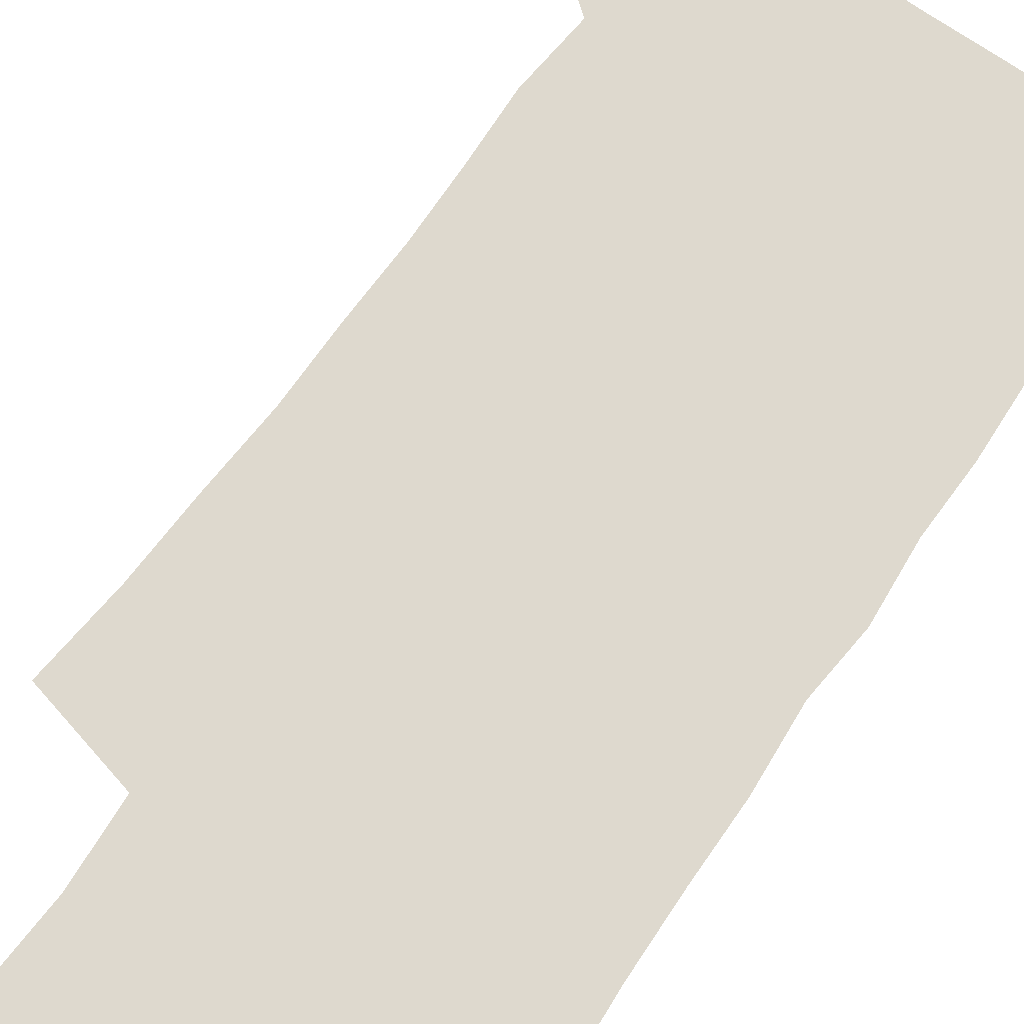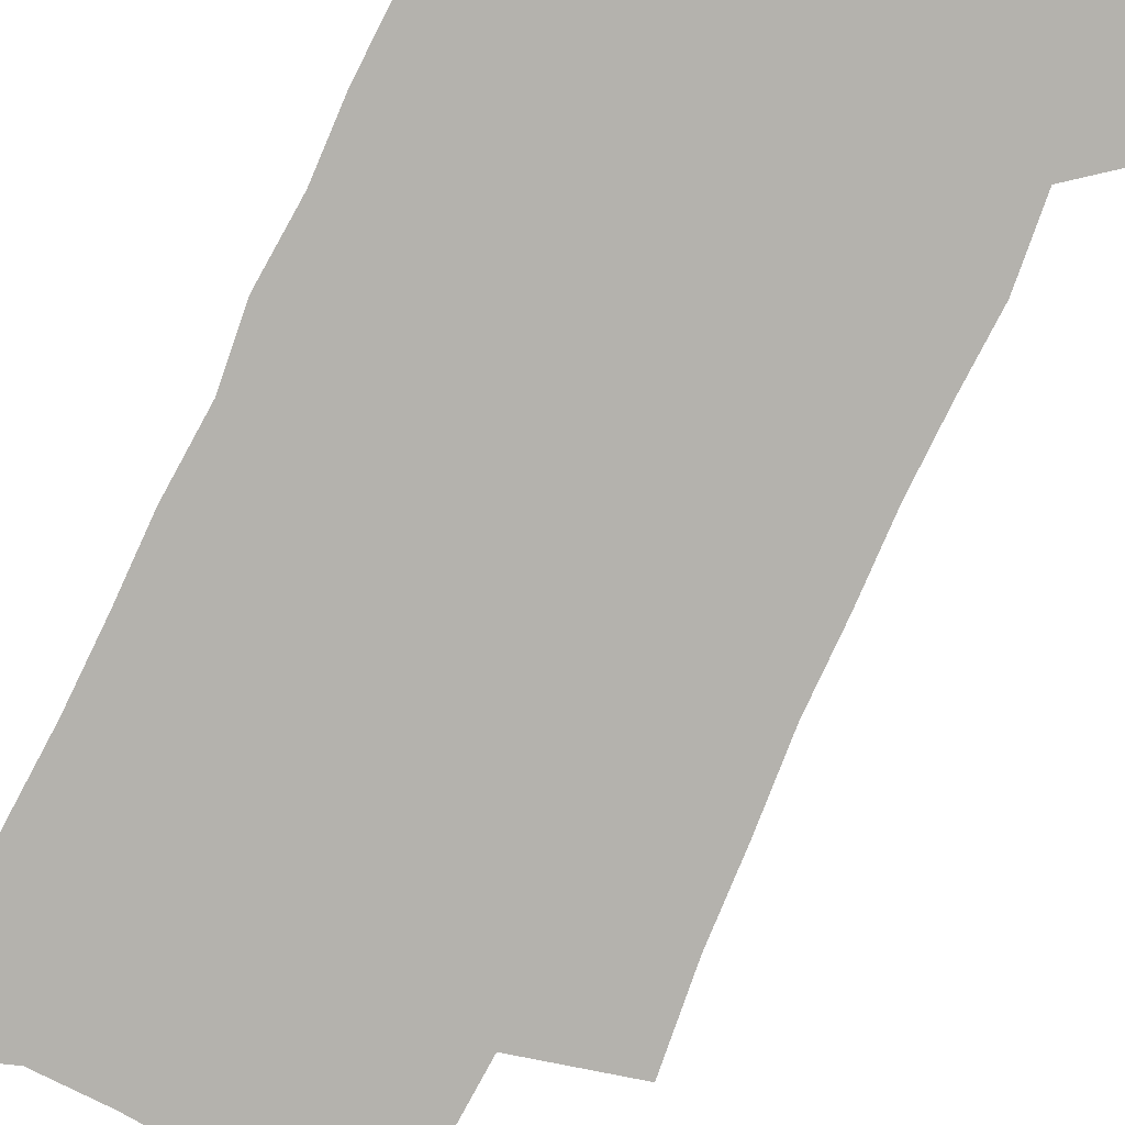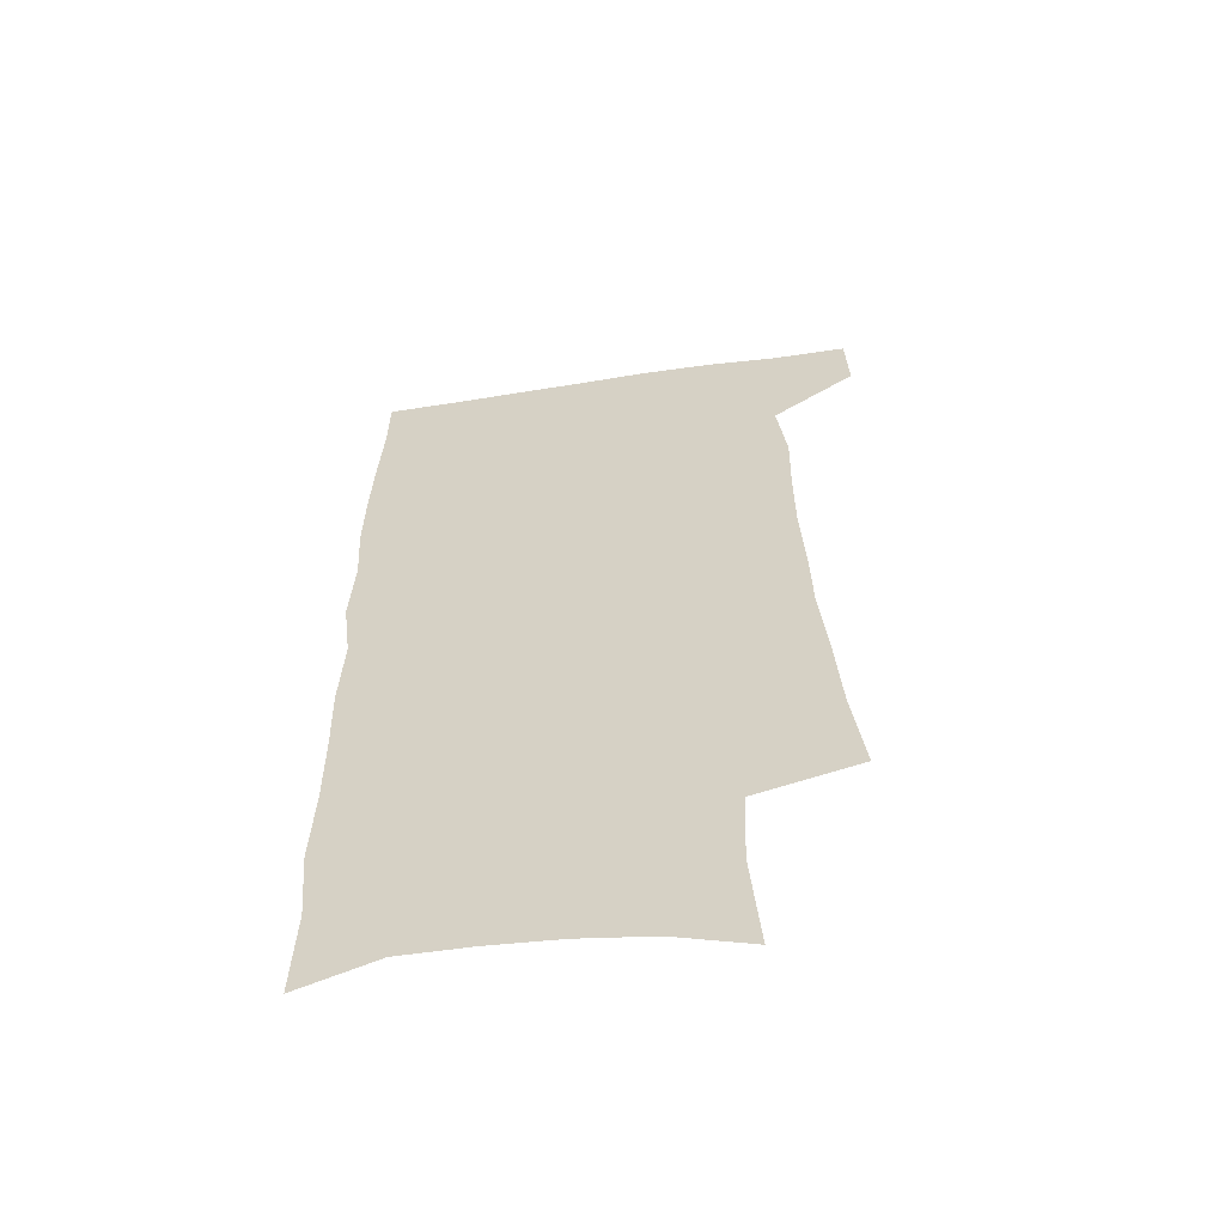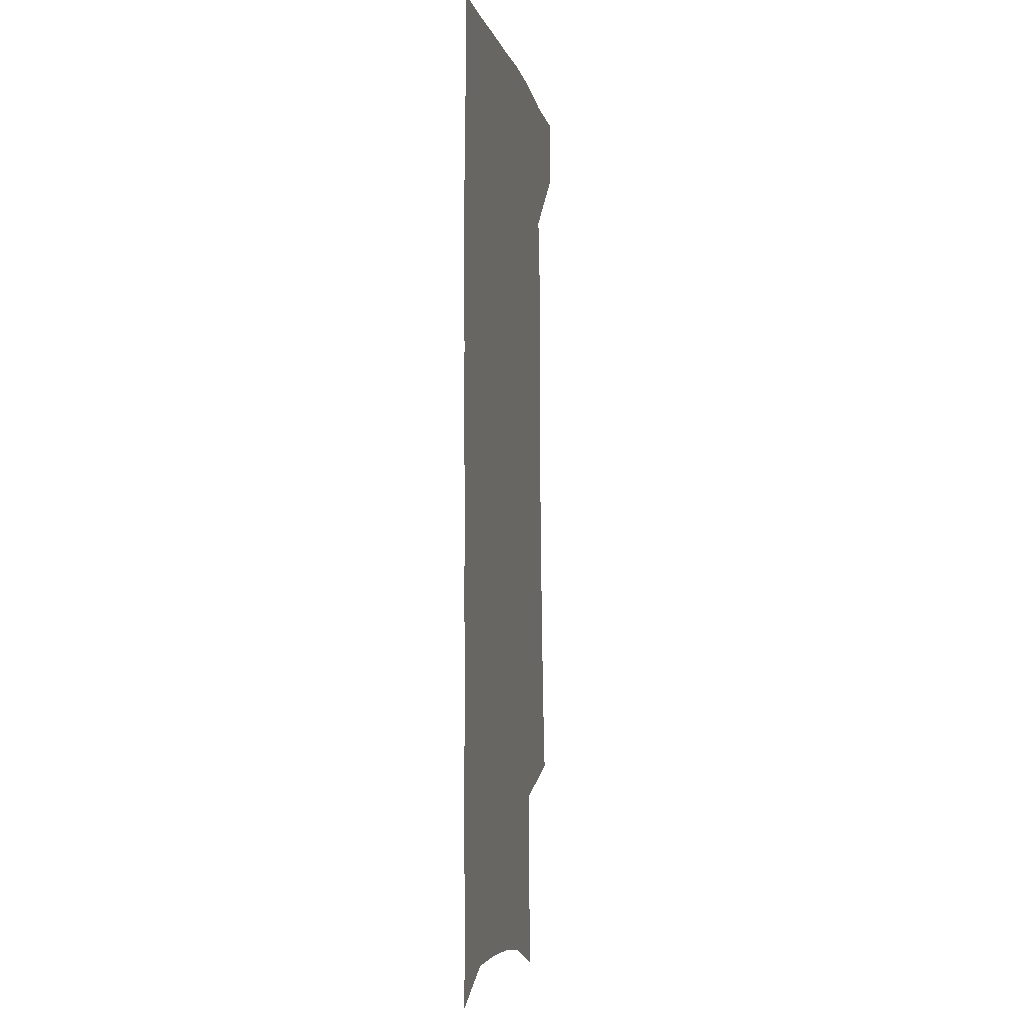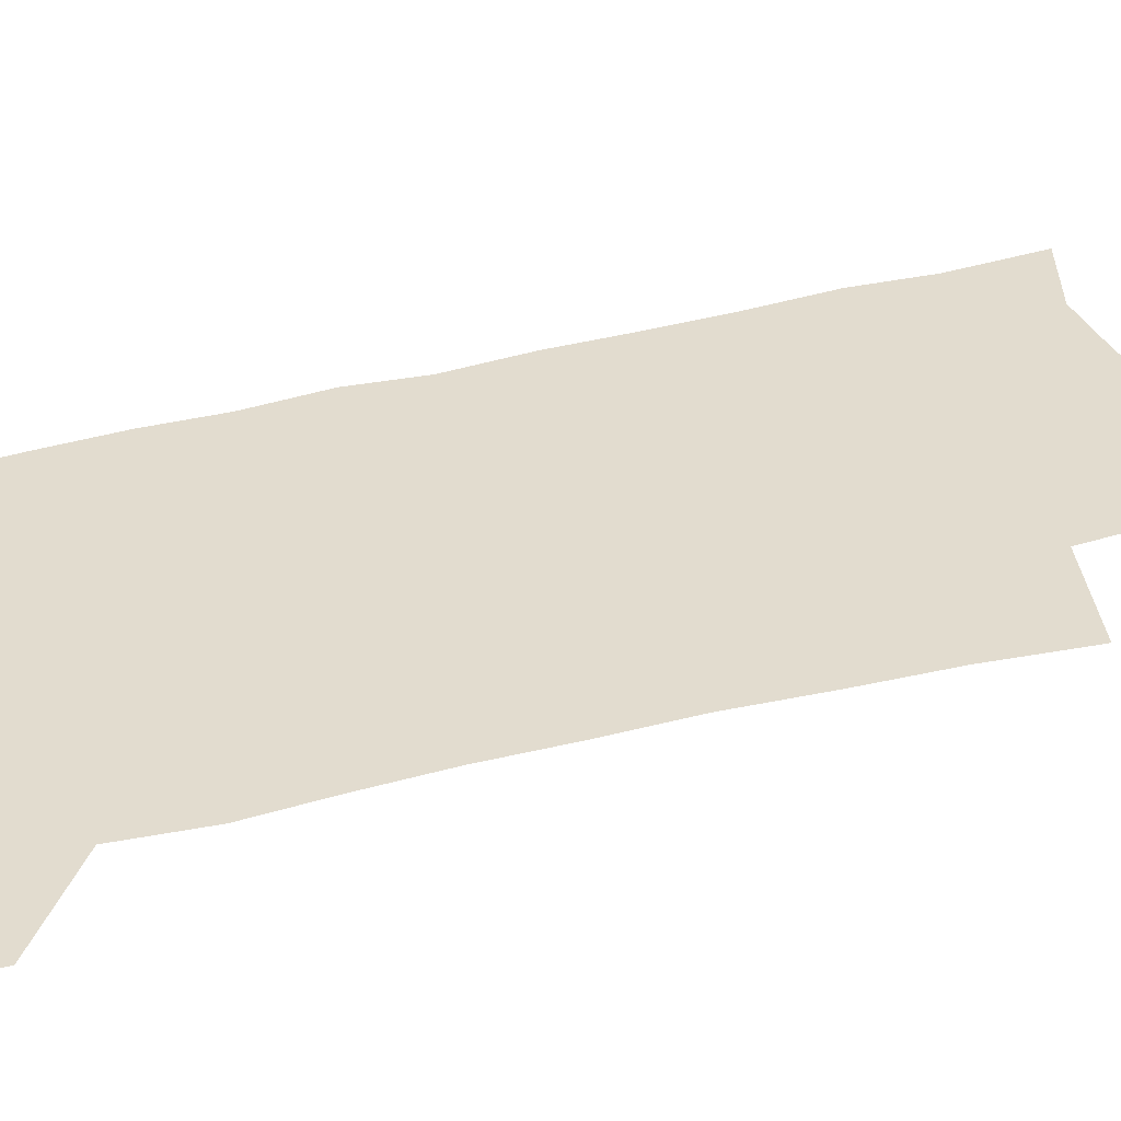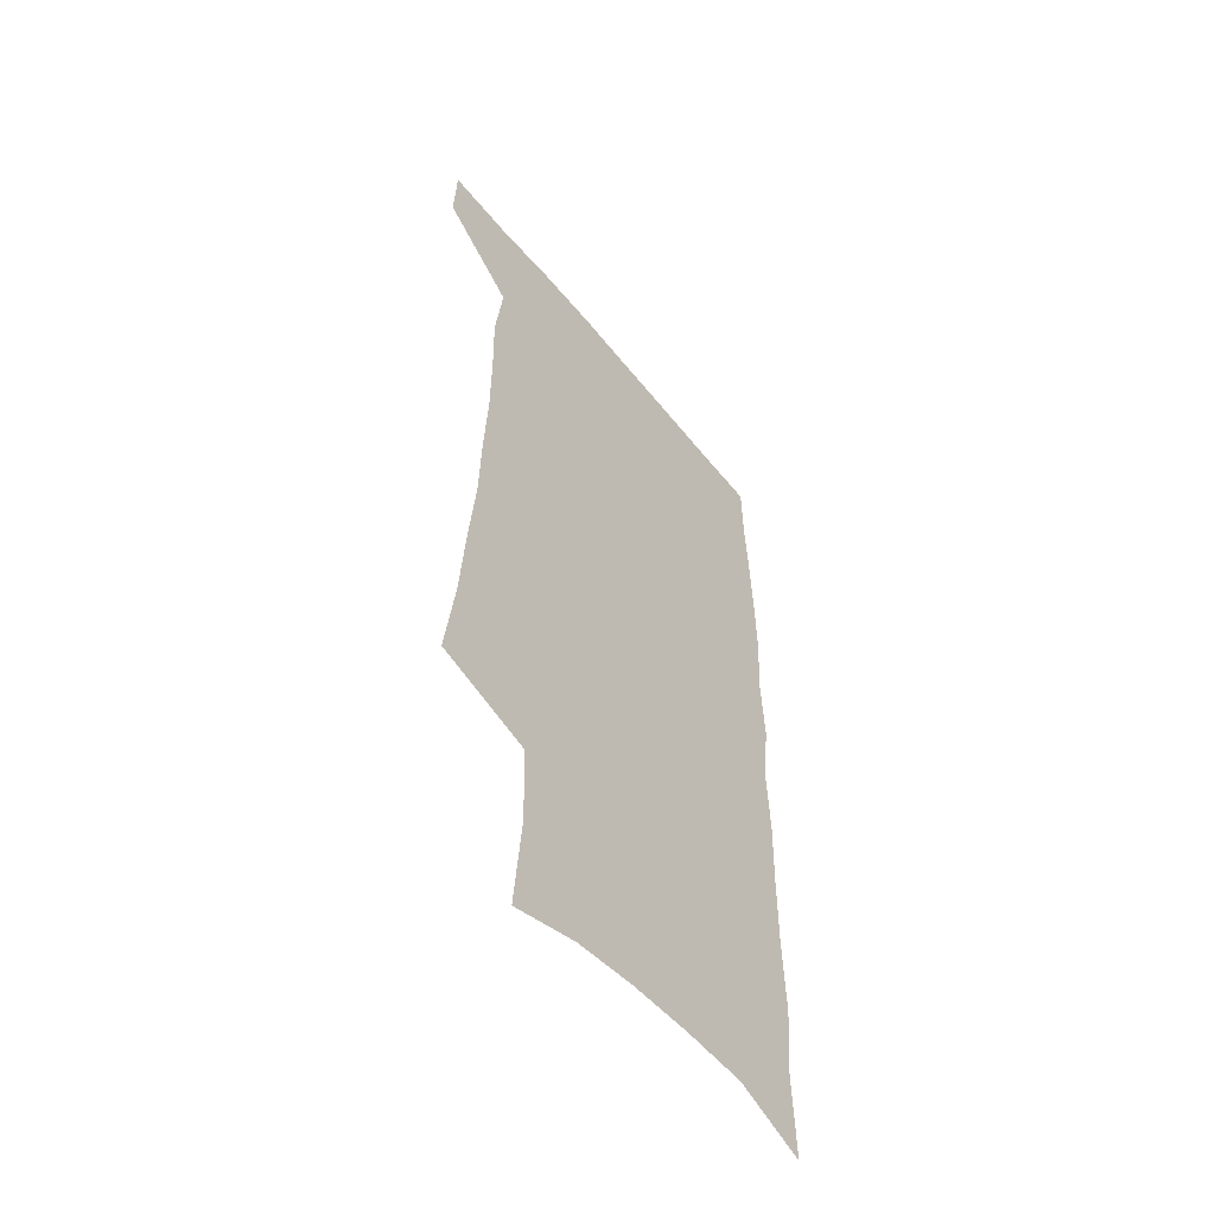
<metadata>
{"format":"obj","ext":"obj","renderer":"f3d","projection":"perspective","resolution":1024,"background":"white","views":[{"elev":71.6,"azim":33.6,"up":"+Z"},{"elev":-79.6,"azim":153.8,"up":"+Z"},{"elev":-59.3,"azim":-171.1,"up":"+Y"},{"elev":-3.8,"azim":100.6,"up":"+Y"},{"elev":34.7,"azim":-111.4,"up":"+Z"},{"elev":-55.0,"azim":-51.9,"up":"+Y"}]}
</metadata>
<code>
v 481.7 535.3 0
v 482.7 564 0
v 500.2 244.4 0
v 504.9 282.3 0
v 507.4 316.6 0
v 510.5 351.4 0
v 511.4 383.4 0
v 513.1 415.6 0
v 513.2 446.3 0
v 512.6 476 0
v 516.3 507.2 0
v 514.1 536 0
v 514 564.3 0
v 540 156.4 0
v 543.6 199.8 0
v 542.5 233.2 0
v 545.9 270.5 0
v 547.1 303.4 0
v 545.9 333.2 0
v 547.3 365.2 0
v 547.6 395 0
v 546.9 423.8 0
v 546.7 452.7 0
v 547.3 481.4 0
v 547 509 0
v 546.9 536.4 0
v 542.8 567.1 0
v 570.6 166.5 0
v 574.6 213.1 0
v 575.2 247.1 0
v 575.8 279.6 0
v 575.2 309.3 0
v 575.8 340.9 0
v 576.5 371.8 0
v 575.5 398.9 0
v 575.2 427.3 0
v 575.9 456.2 0
v 575.7 483.3 0
v 575.6 510.1 0
v 575.5 536.5 0
v 572.1 567.9 0
v 599.5 170.8 0
v 601.3 214.8 0
v 602.2 251.3 0
v 602.4 282.6 0
v 602.4 313.3 0
v 602.2 342.3 0
v 602.4 372.4 0
v 602.8 402.1 0
v 602.6 429.5 0
v 602.8 457.7 0
v 602.7 484.3 0
v 603 511.1 0
v 602.5 537.9 0
v 601.7 566.7 0
v 627.8 172.7 0
v 628 216.1 0
v 628.3 249.6 0
v 629.1 279.7 0
v 628.5 313.7 0
v 628.5 343.9 0
v 628.6 373.4 0
v 628.8 401.8 0
v 629.2 429.3 0
v 629.2 457.3 0
v 629.2 484.5 0
v 629.4 511.1 0
v 629.7 537.5 0
v 630.1 566.1 0
v 656 172.9 0
v 655.2 211.6 0
v 655.7 244.4 0
v 656.3 275.8 0
v 656 308.4 0
v 655.9 339.5 0
v 655.8 369.7 0
v 656.3 398.6 0
v 656.3 427.5 0
v 656.6 455.4 0
v 657.2 482.9 0
v 657.2 510.4 0
v 657.5 537.6 0
v 658.3 565.2 0
v 687.2 161.3 0
v 686 199.8 0
v 688.7 230.8 0
v 687.5 265.3 0
v 687.6 297.7 0
v 688.4 328.7 0
v 686.9 361.6 0
v 690.3 389.7 0
v 688.7 421 0
v 690.2 449.8 0
v 689.7 479.1 0
v 688.5 508.3 0
v 686.8 537.1 0
v 686.4 565.1 0
v 691 601 0
f 11 12 1
f 1 12 2
f 12 13 2
f 16 17 3
f 3 17 4
f 17 18 4
f 4 18 5
f 18 19 5
f 5 19 6
f 19 20 6
f 6 20 7
f 20 21 7
f 7 21 8
f 21 22 8
f 8 22 9
f 22 23 9
f 9 23 10
f 23 24 10
f 10 24 11
f 24 25 11
f 11 25 12
f 25 26 12
f 12 26 13
f 26 27 13
f 14 28 15
f 28 29 15
f 15 29 16
f 29 30 16
f 16 30 17
f 30 31 17
f 17 31 18
f 31 32 18
f 18 32 19
f 32 33 19
f 19 33 20
f 33 34 20
f 20 34 21
f 34 35 21
f 21 35 22
f 35 36 22
f 22 36 23
f 36 37 23
f 23 37 24
f 37 38 24
f 24 38 25
f 38 39 25
f 25 39 26
f 39 40 26
f 26 40 27
f 40 41 27
f 28 42 29
f 42 43 29
f 29 43 30
f 43 44 30
f 30 44 31
f 44 45 31
f 31 45 32
f 45 46 32
f 32 46 33
f 46 47 33
f 33 47 34
f 47 48 34
f 34 48 35
f 48 49 35
f 35 49 36
f 49 50 36
f 36 50 37
f 50 51 37
f 37 51 38
f 51 52 38
f 38 52 39
f 52 53 39
f 39 53 40
f 53 54 40
f 40 54 41
f 54 55 41
f 42 56 43
f 56 57 43
f 43 57 44
f 57 58 44
f 44 58 45
f 58 59 45
f 45 59 46
f 59 60 46
f 46 60 47
f 60 61 47
f 47 61 48
f 61 62 48
f 48 62 49
f 62 63 49
f 49 63 50
f 63 64 50
f 50 64 51
f 64 65 51
f 51 65 52
f 65 66 52
f 52 66 53
f 66 67 53
f 53 67 54
f 67 68 54
f 54 68 55
f 68 69 55
f 56 70 57
f 70 71 57
f 57 71 58
f 71 72 58
f 58 72 59
f 72 73 59
f 59 73 60
f 73 74 60
f 60 74 61
f 74 75 61
f 61 75 62
f 75 76 62
f 62 76 63
f 76 77 63
f 63 77 64
f 77 78 64
f 64 78 65
f 78 79 65
f 65 79 66
f 79 80 66
f 66 80 67
f 80 81 67
f 67 81 68
f 81 82 68
f 68 82 69
f 82 83 69
f 70 84 71
f 84 85 71
f 71 85 72
f 85 86 72
f 72 86 73
f 86 87 73
f 73 87 74
f 87 88 74
f 74 88 75
f 88 89 75
f 75 89 76
f 89 90 76
f 76 90 77
f 90 91 77
f 77 91 78
f 91 92 78
f 78 92 79
f 92 93 79
f 79 93 80
f 93 94 80
f 80 94 81
f 94 95 81
f 81 95 82
f 95 96 82
f 82 96 83
f 96 97 83

</code>
